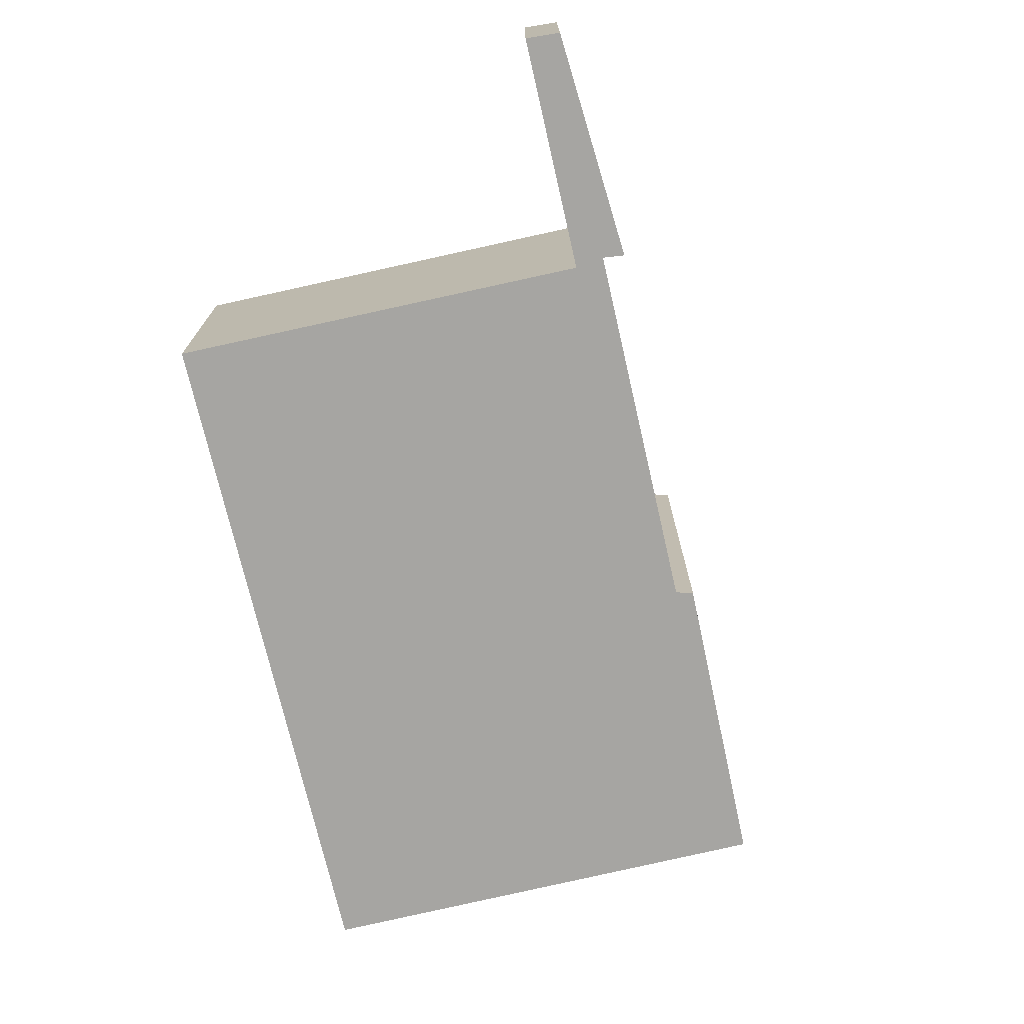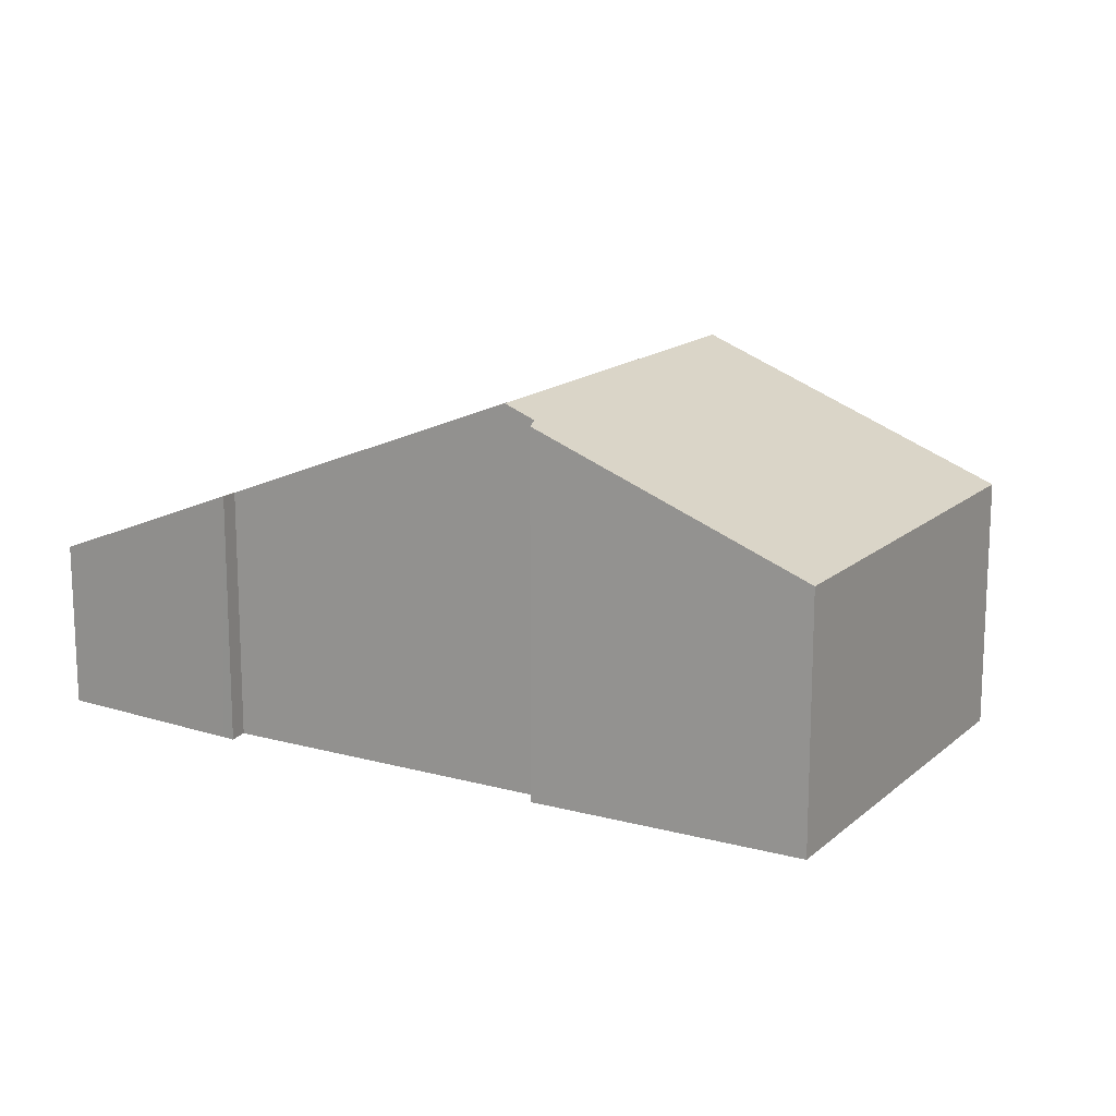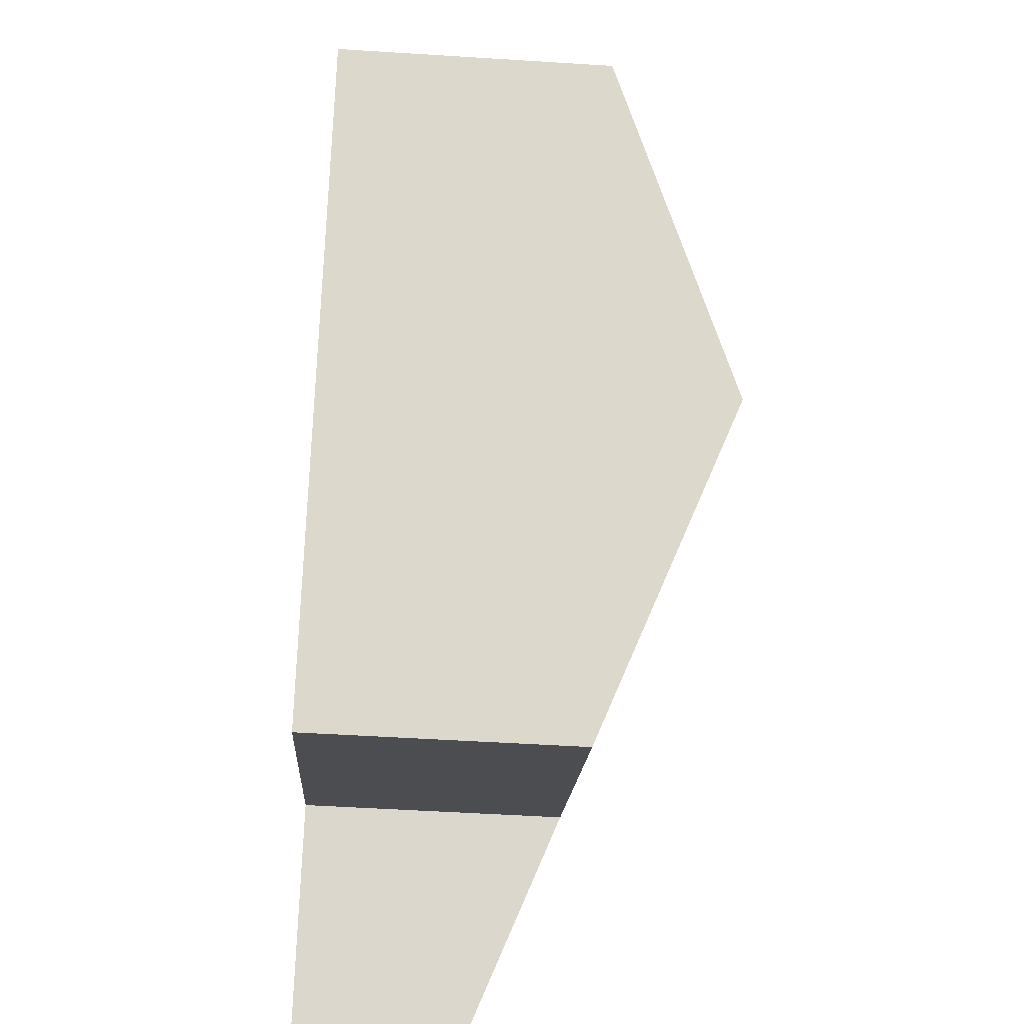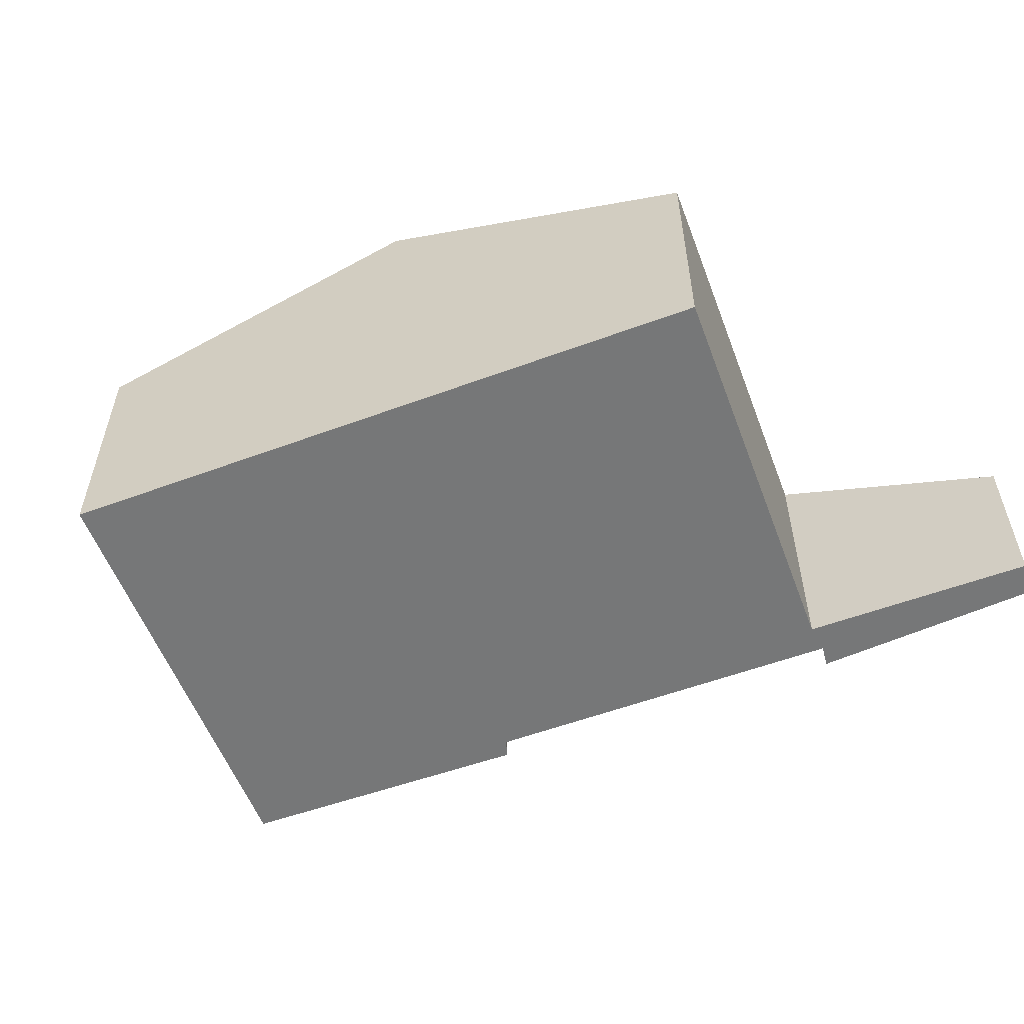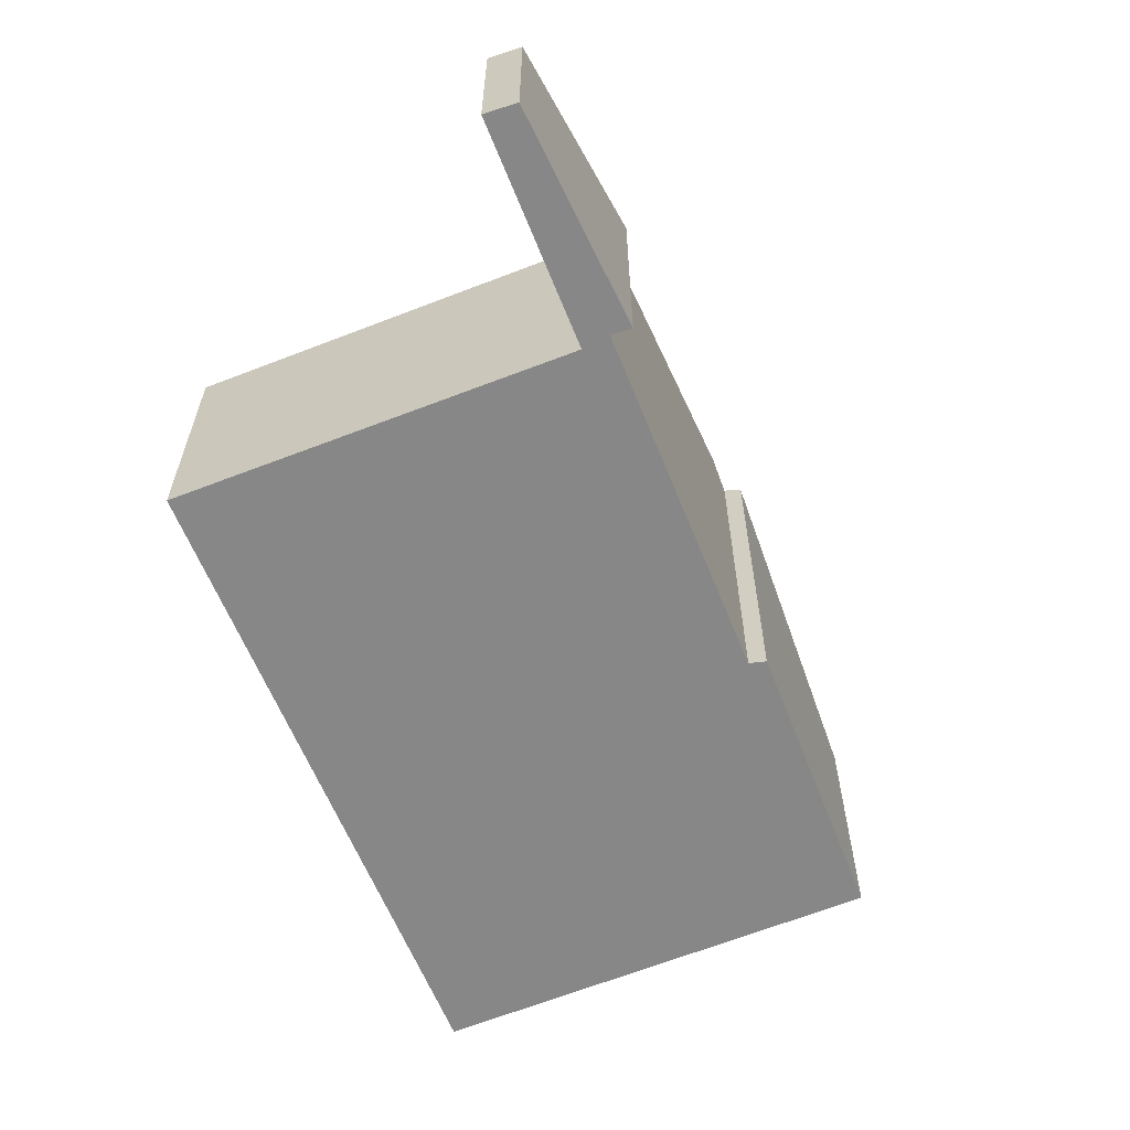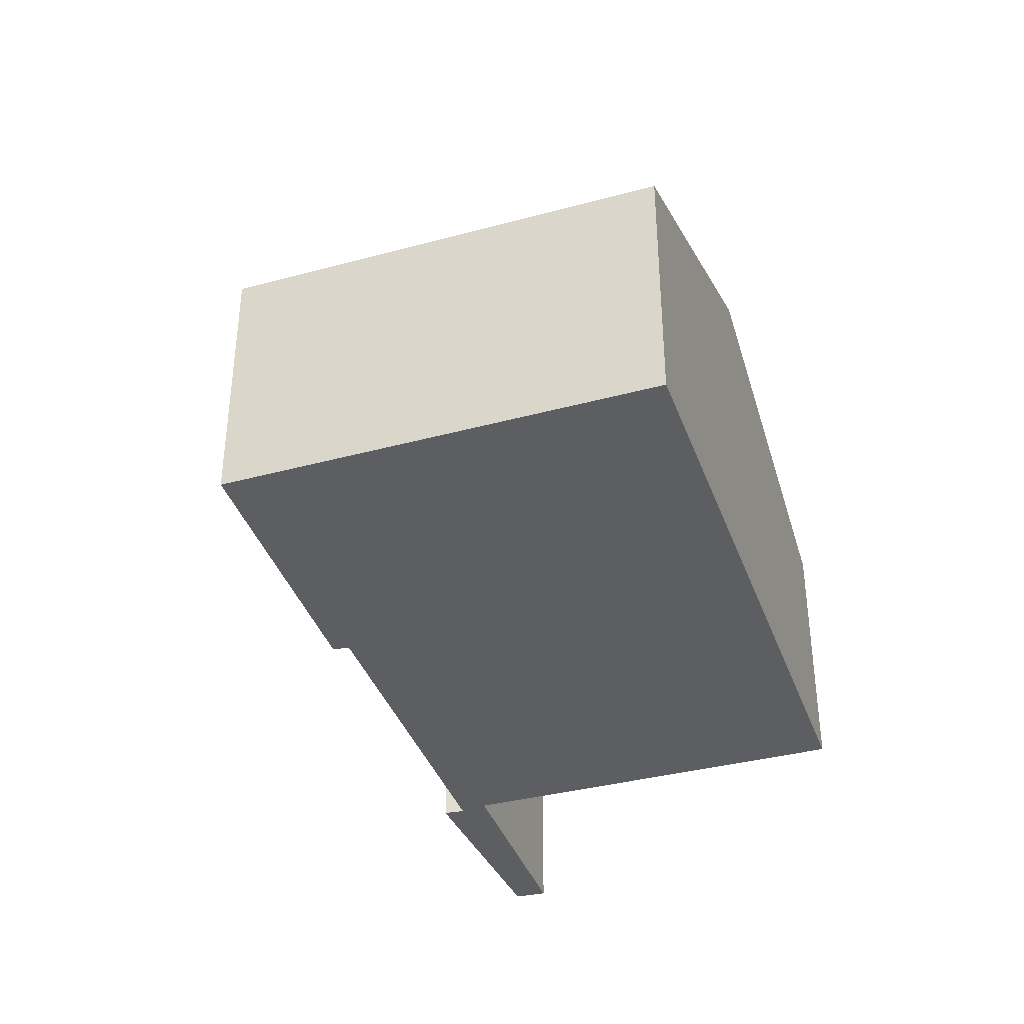
<metadata>
{"format":"obj","ext":"obj","renderer":"f3d","projection":"perspective","resolution":1024,"background":"white","views":[{"elev":-73.8,"azim":-131.5,"up":"+Y"},{"elev":15.5,"azim":-24.2,"up":"+Y"},{"elev":-52.1,"azim":86.1,"up":"+Z"},{"elev":-57.0,"azim":146.4,"up":"+Y"},{"elev":-62.5,"azim":-122.5,"up":"+Y"},{"elev":-38.2,"azim":54.2,"up":"+Y"}]}
</metadata>
<code>
v  6.214 3.206 8.833
v  4.226 4.628 5.78
v  4.09 4.605 5.947
v  8.332 4.788 2.383
v  3.988 4.788 5.447
v  10.67 3.206 5.689
v  0 2.152 1.318e-16
v  1.853 3.167 1.874
v  0.321 2.14 -0.263
v  1.368 3.167 2.215
v  1.961 3.239 2.025
v  1.654 3.222 2.187
v  1.459 3.234 2.363
v  5.997 3.21 -0.914
v  1.961 -1.24e-16 2.025
v  5.997 5.597e-17 -0.914
v  0 0 0
v  0.321 1.61e-17 -0.263
v  4.226 -3.539e-16 5.78
v  4.09 -3.641e-16 5.947
v  1.853 -1.147e-16 1.874
v  8.332 -1.459e-16 2.383
v  10.67 -3.484e-16 5.689
v  1.368 -1.356e-16 2.215
v  1.459 -1.447e-16 2.363
v  1.654 -1.339e-16 2.187
v  3.988 -3.335e-16 5.447
v  6.214 -5.409e-16 8.833
g defaultobject
f 1 2 3
f 2 4 5
f 4 2 1
f 4 1 6
f 7 8 9
f 8 7 10
f 8 10 11
f 11 10 12
f 12 10 13
f 11 4 14
f 4 11 12
f 4 12 5
f 14 15 11
f 15 14 16
f 9 17 7
f 17 9 18
f 19 3 2
f 3 19 20
f 15 8 11
f 8 15 9
f 9 15 18
f 18 15 21
f 4 16 14
f 16 4 6
f 16 6 22
f 22 6 23
f 17 10 7
f 10 17 13
f 13 17 24
f 13 24 25
f 26 5 12
f 5 26 27
f 5 27 2
f 2 27 19
f 20 1 3
f 1 20 28
f 25 12 13
f 12 25 26
f 28 6 1
f 6 28 23
f 24 26 25
f 26 24 21
f 21 24 18
f 18 24 17
f 28 22 23
f 22 28 20
f 22 20 19
f 22 19 27
f 22 27 16
f 16 27 15
f 15 27 26
f 15 26 21

</code>
